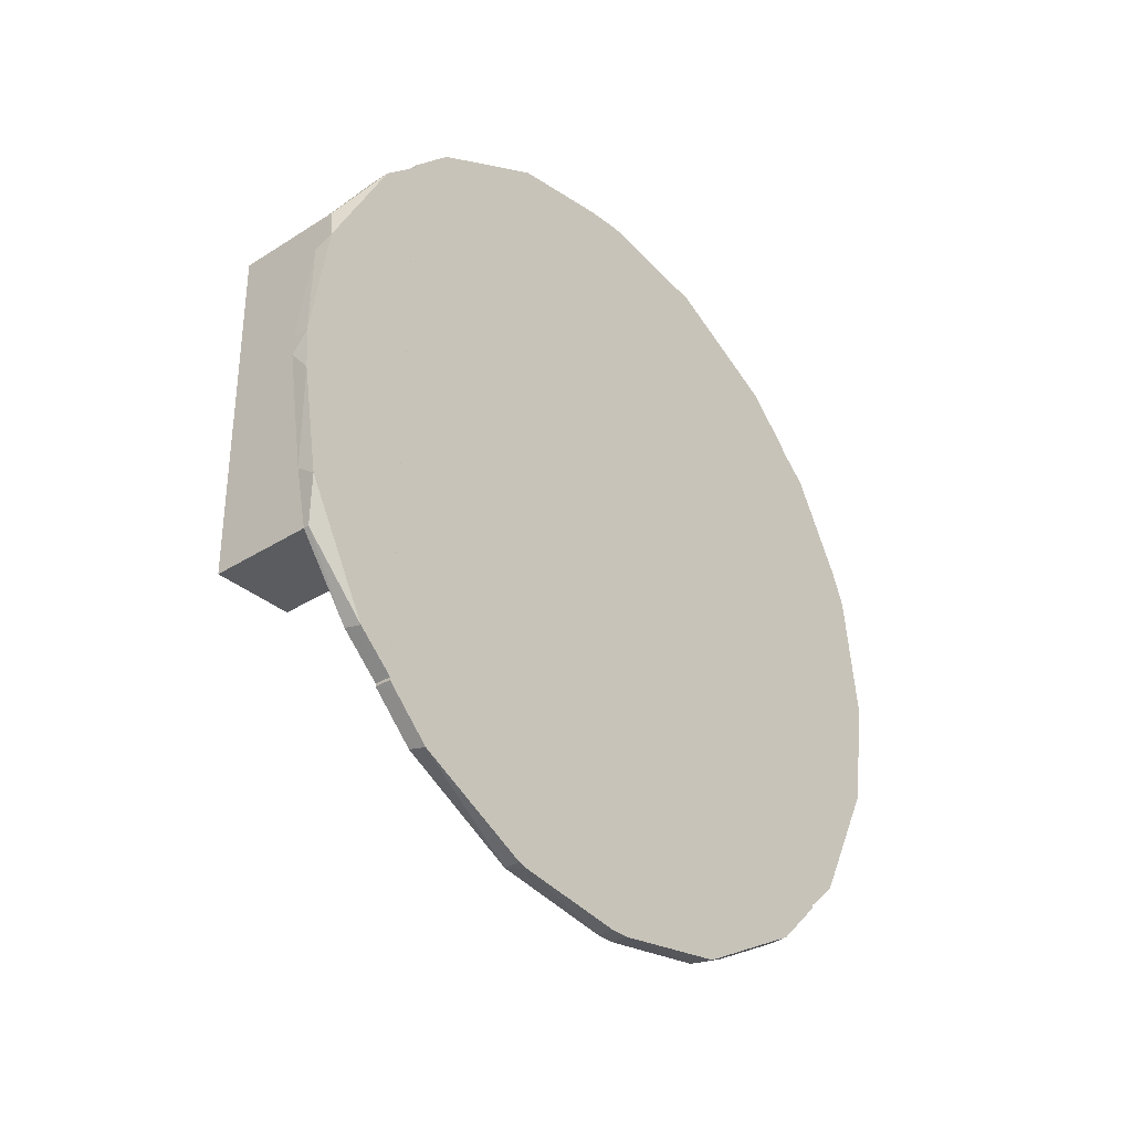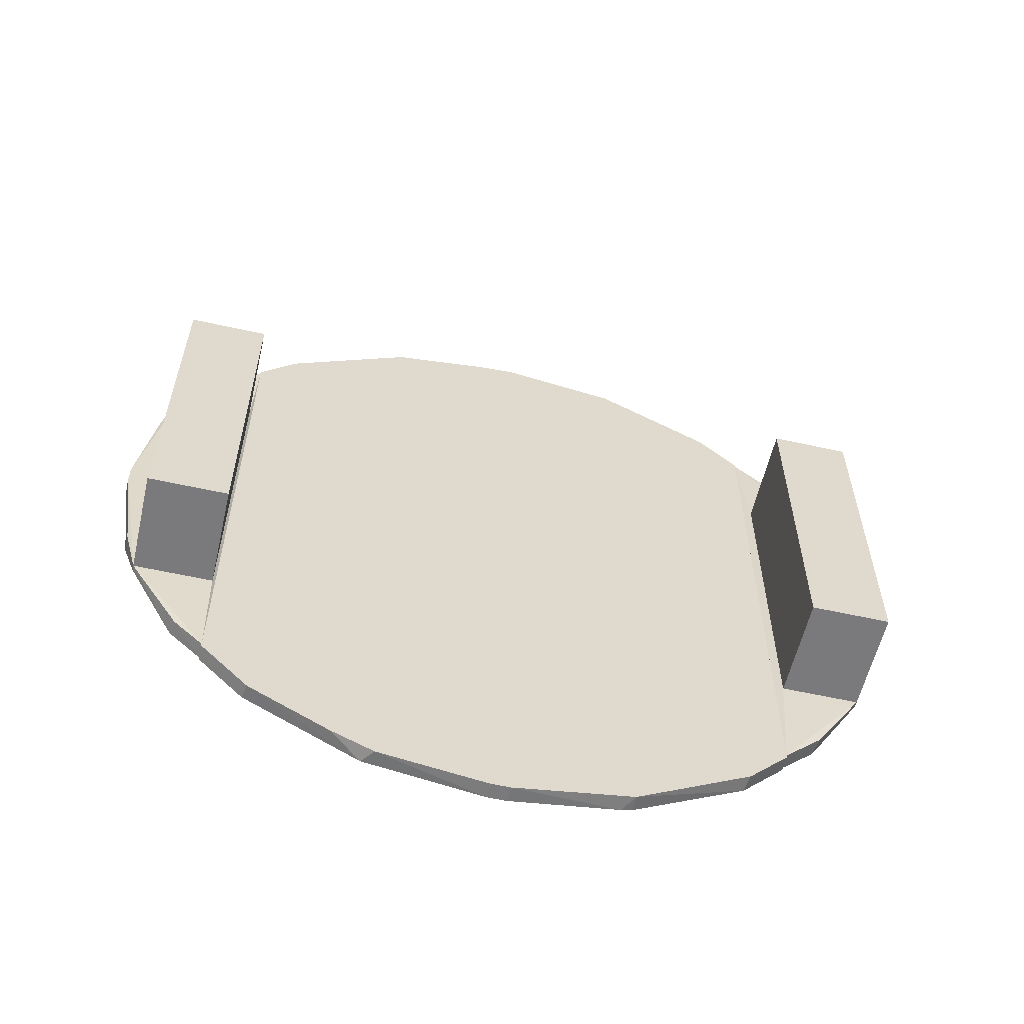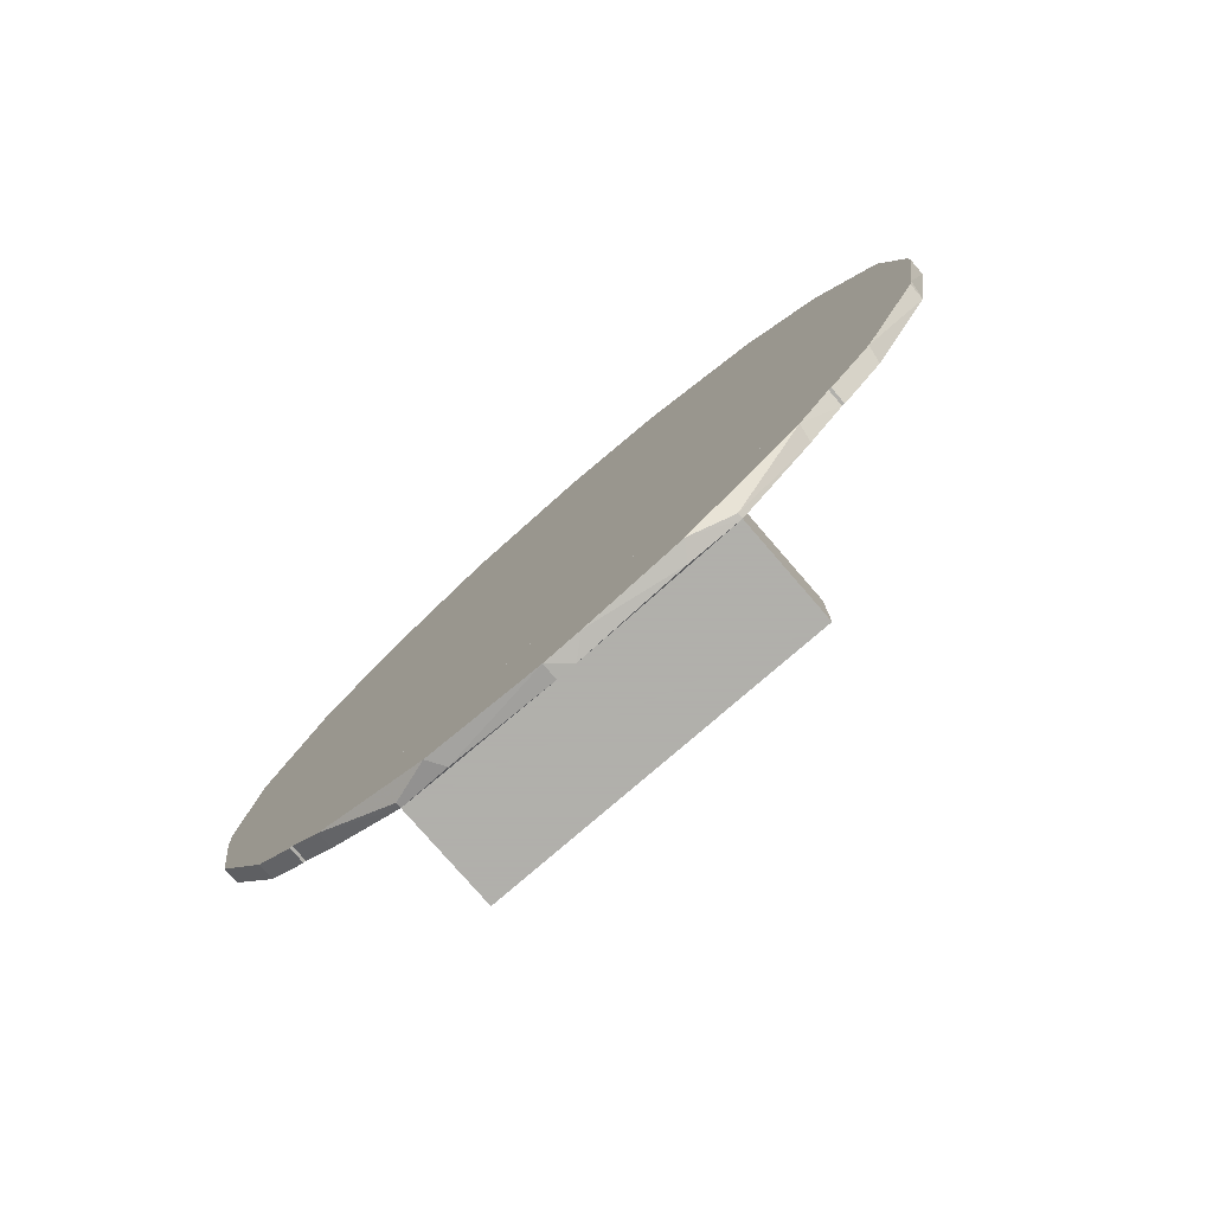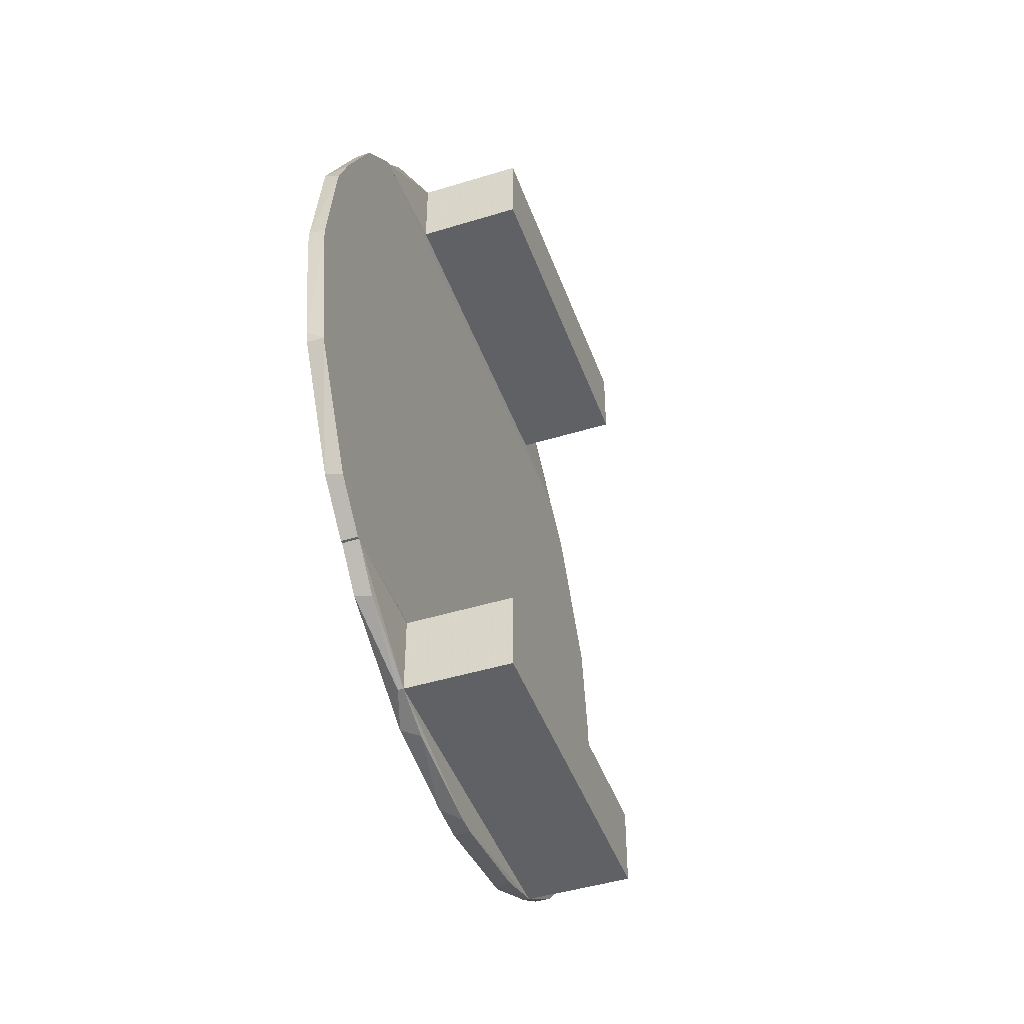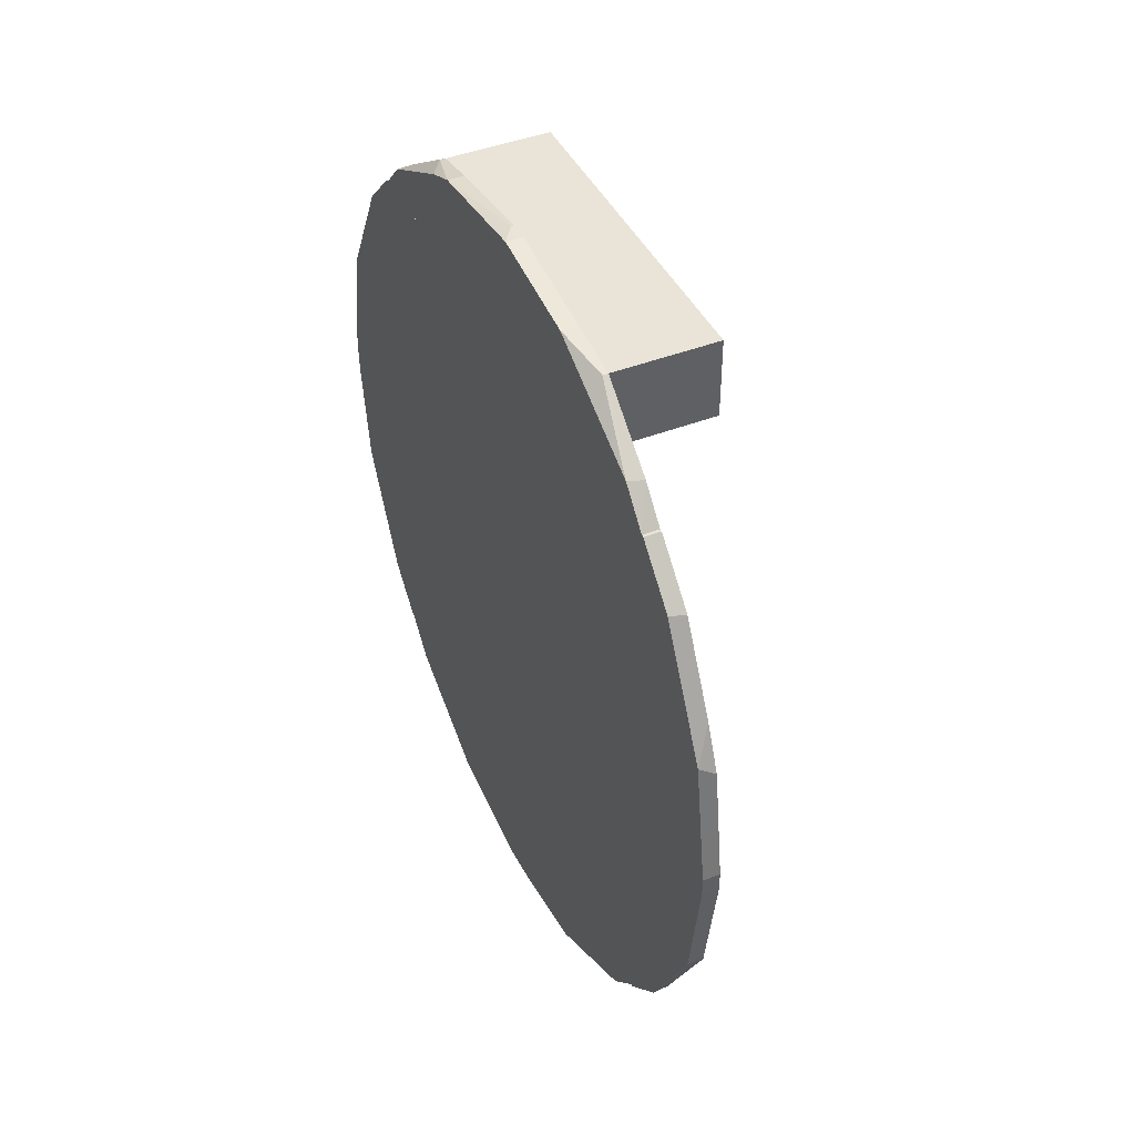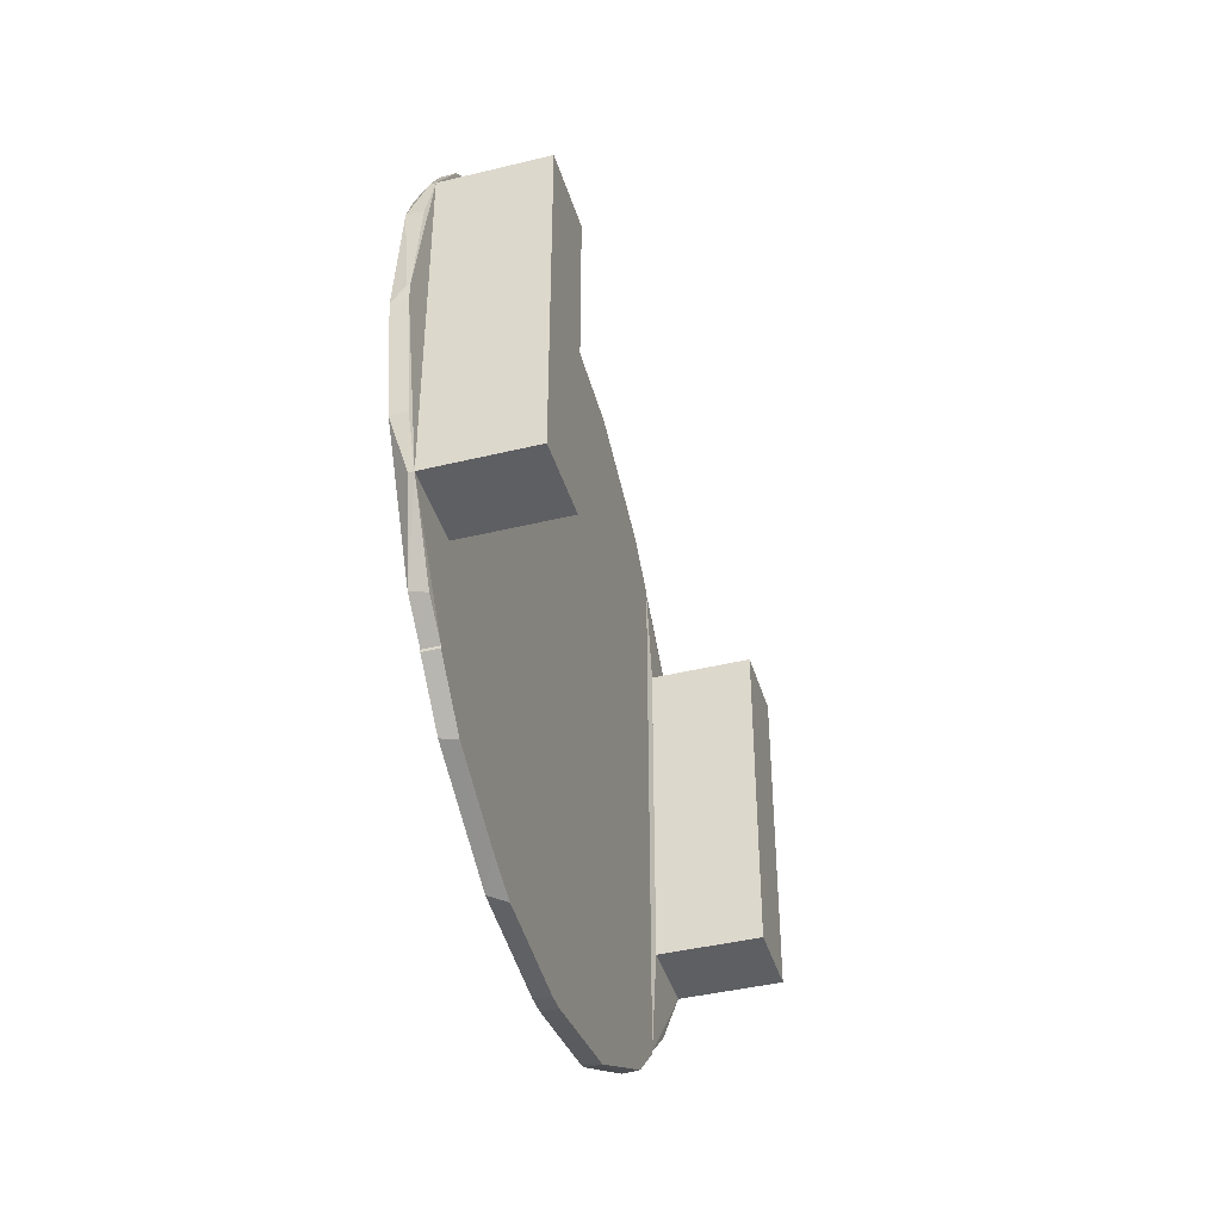
<metadata>
{"format":"obj","ext":"obj","renderer":"f3d","projection":"perspective","resolution":1024,"background":"white","views":[{"elev":-33.7,"azim":-139.1,"up":"+Y"},{"elev":-58.2,"azim":77.0,"up":"+Y"},{"elev":-78.4,"azim":-49.1,"up":"+Z"},{"elev":-45.6,"azim":19.5,"up":"+Z"},{"elev":43.2,"azim":-24.7,"up":"+Z"},{"elev":-41.7,"azim":16.4,"up":"+Y"}]}
</metadata>
<code>
o convex_0
v 0.1186 -0.005118 -0.07193
v 0.1216 0.04999 -0.05145
v 0.122 0.03047 -0.05291
v 0.1186 -0.04999 -0.05145
v 0.122 -0.03047 -0.06706
v 0.1186 0.04999 -0.05145
v 0.122 0.03047 -0.06706
v 0.1216 -0.04999 -0.05145
v 0.1186 0.02316 -0.069
v 0.1216 0.001713 -0.07242
v 0.1186 -0.02316 -0.069
v 0.122 -0.03047 -0.05292
v 0.1186 -0.04413 -0.05779
v 0.1186 0.04413 -0.05779
v 0.1216 -0.02121 -0.06949
v 0.1216 -0.04365 -0.05828
v 0.1186 0.001703 -0.07242
v 0.1216 0.04413 -0.05779
v 0.1216 0.02121 -0.06949
v 0.1211 -0.03047 -0.06706
v 0.1211 0.03046 -0.06706
v 0.1216 -0.001703 -0.07242
f 17 10 22
f 4 2 6
f 1 4 6
f 2 3 7
f 3 5 7
f 3 2 8
f 2 4 8
f 1 6 9
f 4 1 11
f 5 3 12
f 3 8 12
f 8 5 12
f 8 4 13
f 4 11 13
f 6 2 14
f 9 6 14
f 5 11 15
f 11 1 15
f 5 8 16
f 8 13 16
f 1 9 17
f 2 7 18
f 14 2 18
f 7 14 18
f 9 7 19
f 7 10 19
f 17 9 19
f 10 17 19
f 11 5 20
f 13 11 20
f 5 16 20
f 16 13 20
f 7 9 21
f 14 7 21
f 9 14 21
f 7 5 22
f 10 7 22
f 15 1 22
f 5 15 22
f 1 17 22
o convex_1
v 0.1406 0.03048 -0.05291
v 0.122 -0.03048 -0.06706
v 0.1406 -0.03048 -0.06706
v 0.122 -0.03048 -0.05291
v 0.122 0.03048 -0.06706
v 0.1406 -0.03048 -0.05291
v 0.1406 0.03048 -0.06706
v 0.122 0.03048 -0.05291
f 27 26 30
f 24 25 26
f 25 24 27
f 24 26 27
f 25 23 28
f 26 25 28
f 23 26 28
f 23 25 29
f 27 23 29
f 25 27 29
f 26 23 30
f 23 27 30
o convex_2
v 0.1191 -0.05145 -0.05047
v 0.1216 0.0495 0.05243
v 0.1216 0.05632 0.04559
v 0.1186 0.05778 0.04413
v 0.1186 -0.0495 0.05243
v 0.1216 -0.07242 0.001688
v 0.1216 0.05047 -0.05145
v 0.1186 0.05778 -0.04413
v 0.1216 -0.0495 0.05243
v 0.1216 -0.05047 -0.05145
v 0.1186 -0.06949 -0.02121
v 0.1216 0.07242 -0.001698
v 0.1186 0.07242 0.001688
v 0.1186 -0.069 0.02315
v 0.1186 0.05047 -0.05145
v 0.1186 0.04948 0.05243
v 0.1186 -0.05047 -0.05145
v 0.1216 0.069 -0.02315
v 0.1216 0.069 0.02316
v 0.1216 -0.069 -0.02316
v 0.1216 -0.06607 0.029
v 0.1186 0.069 -0.02316
v 0.1186 0.069 0.02315
v 0.1186 -0.05827 -0.04364
v 0.1186 -0.07242 -0.001698
v 0.1186 -0.05779 0.04413
v 0.1216 0.05778 -0.04413
v 0.1216 -0.05778 -0.04413
v 0.1216 -0.05827 0.04363
v 0.1216 -0.06947 0.0212
v 0.1216 -0.07242 -0.001698
v 0.1186 -0.07242 0.001688
v 0.1196 0.05827 0.04363
v 0.1216 0.07193 0.005114
v 0.1186 0.07193 -0.005115
v 0.1186 -0.069 -0.02316
f 54 50 66
f 32 33 34
f 33 32 36
f 33 36 37
f 35 34 38
f 32 35 39
f 36 32 39
f 37 36 40
f 35 38 41
f 33 37 42
f 38 34 43
f 35 41 44
f 38 37 45
f 37 40 45
f 41 38 45
f 32 34 46
f 34 35 46
f 35 32 46
f 40 31 47
f 45 40 47
f 41 45 47
f 42 37 48
f 33 42 49
f 40 36 50
f 36 39 51
f 38 43 52
f 43 34 53
f 31 40 54
f 47 31 54
f 41 47 54
f 44 41 55
f 39 35 56
f 35 44 56
f 37 38 57
f 48 37 57
f 38 52 57
f 52 48 57
f 40 50 58
f 54 40 58
f 50 54 58
f 51 39 59
f 44 51 59
f 39 56 59
f 56 44 59
f 36 51 60
f 51 44 60
f 50 36 61
f 41 50 61
f 36 55 61
f 55 41 61
f 55 36 62
f 44 55 62
f 36 60 62
f 60 44 62
f 34 33 63
f 33 49 63
f 53 34 63
f 49 53 63
f 42 43 64
f 49 42 64
f 43 53 64
f 53 49 64
f 43 42 65
f 42 48 65
f 52 43 65
f 48 52 65
f 50 41 66
f 41 54 66
o convex_3
v 0.1186 -0.04901 0.05243
v 0.1216 0.001708 0.07242
v 0.1211 0.001708 0.07242
v 0.1216 0.04901 0.05243
v 0.1186 0.04413 0.05779
v 0.1216 -0.04901 0.05243
v 0.1186 -0.0212 0.06949
v 0.122 -0.03047 0.06706
v 0.122 0.03047 0.06706
v 0.1186 0.02121 0.06949
v 0.1186 0.04901 0.05243
v 0.122 -0.03047 0.05292
v 0.122 0.03047 0.05292
v 0.1186 -0.04364 0.05828
v 0.1186 -0.001689 0.07242
v 0.1216 -0.02121 0.06949
v 0.1216 0.04364 0.05828
v 0.1216 -0.04412 0.05779
v 0.1216 0.02121 0.06949
v 0.1211 0.03047 0.06706
v 0.1211 -0.03047 0.06706
v 0.1216 -0.001698 0.07242
v 0.1186 0.02706 0.06706
f 76 86 89
f 67 70 72
f 71 67 73
f 68 74 75
f 69 68 76
f 71 73 76
f 70 67 77
f 67 71 77
f 71 70 77
f 74 72 78
f 75 74 78
f 75 78 79
f 72 70 79
f 70 75 79
f 78 72 79
f 73 67 80
f 68 69 81
f 69 76 81
f 76 73 81
f 81 73 82
f 70 71 83
f 75 70 83
f 67 72 84
f 72 74 84
f 80 67 84
f 74 80 84
f 68 75 85
f 76 68 85
f 75 76 85
f 76 75 86
f 83 71 86
f 75 83 86
f 73 80 87
f 80 74 87
f 74 82 87
f 82 73 87
f 74 68 88
f 68 81 88
f 82 74 88
f 81 82 88
f 71 76 89
f 86 71 89
o convex_4
v 0.1406 0.03048 0.06706
v 0.122 -0.03048 0.05291
v 0.1406 -0.03048 0.05291
v 0.122 -0.03048 0.06706
v 0.122 0.03048 0.05291
v 0.1406 -0.03048 0.06706
v 0.1406 0.03048 0.05291
v 0.122 0.03048 0.06706
f 94 93 97
f 91 92 93
f 92 91 94
f 91 93 94
f 92 90 95
f 93 92 95
f 90 93 95
f 90 92 96
f 94 90 96
f 92 94 96
f 93 90 97
f 90 94 97

</code>
